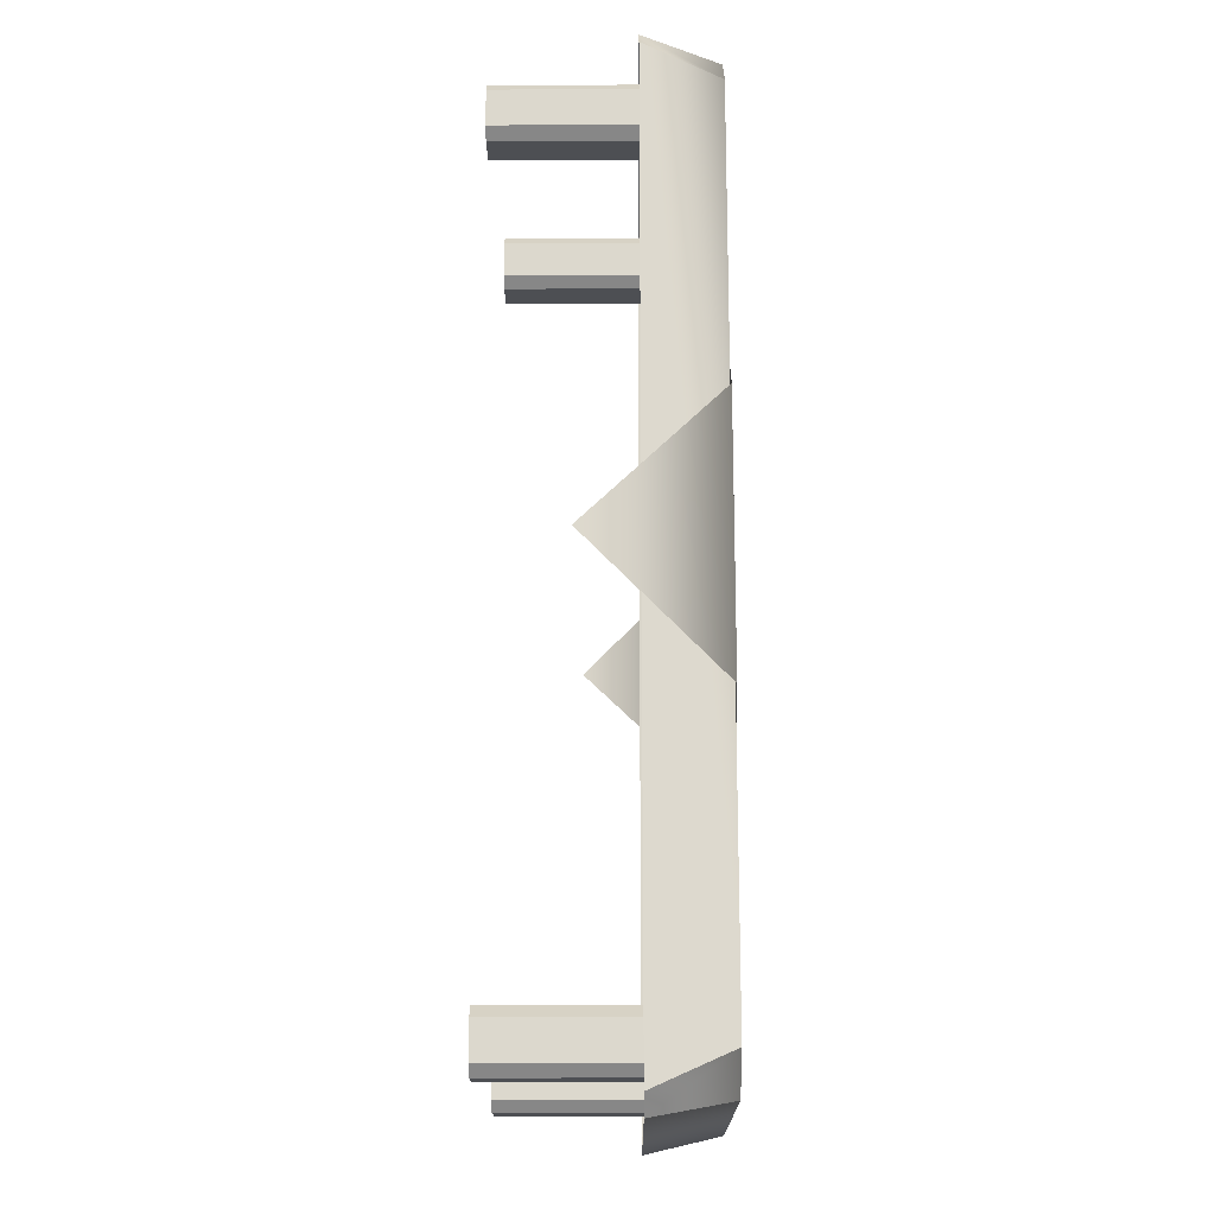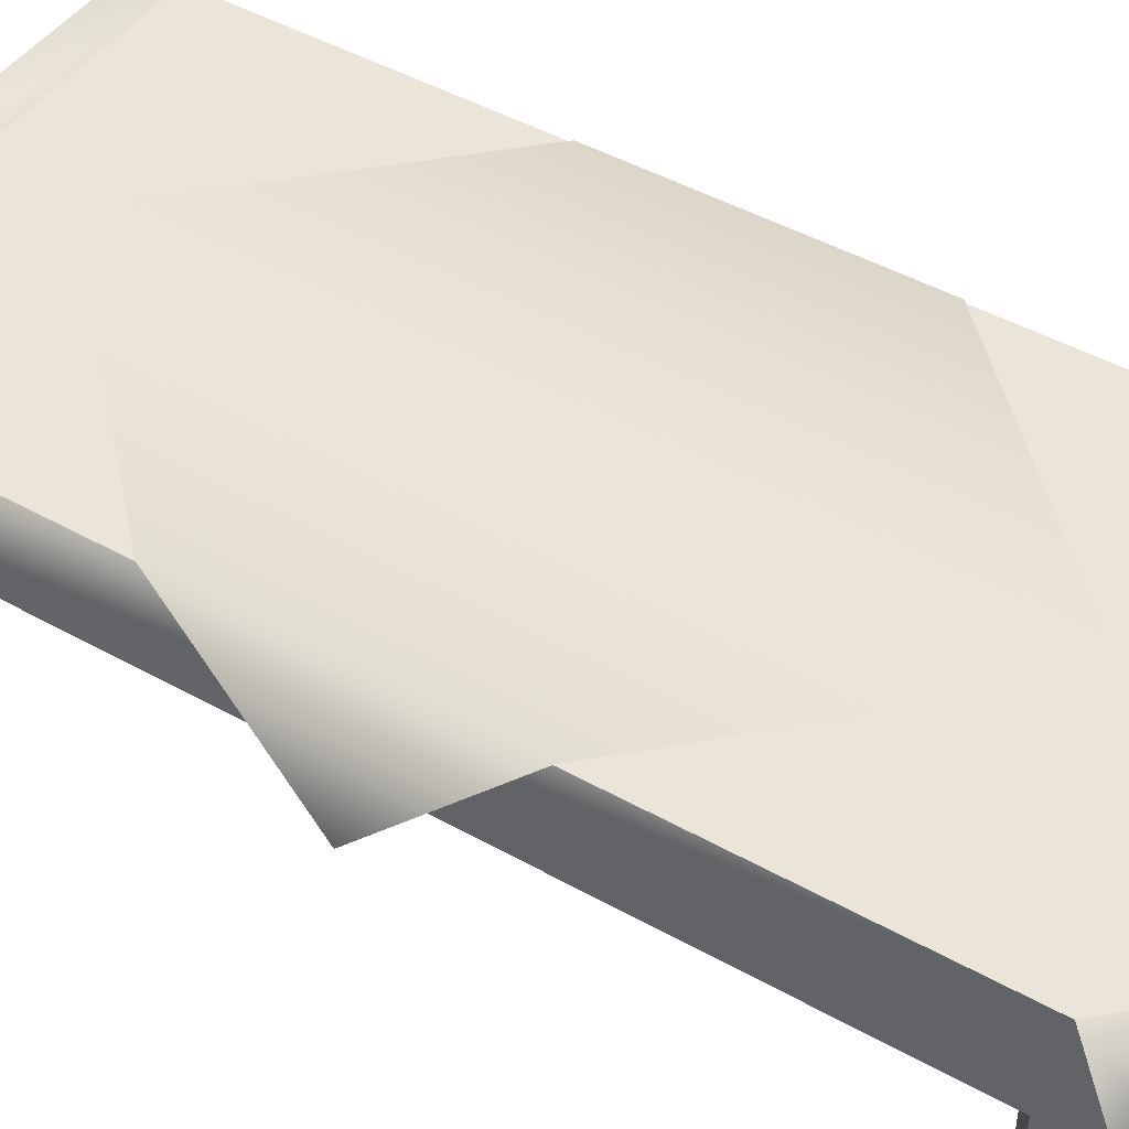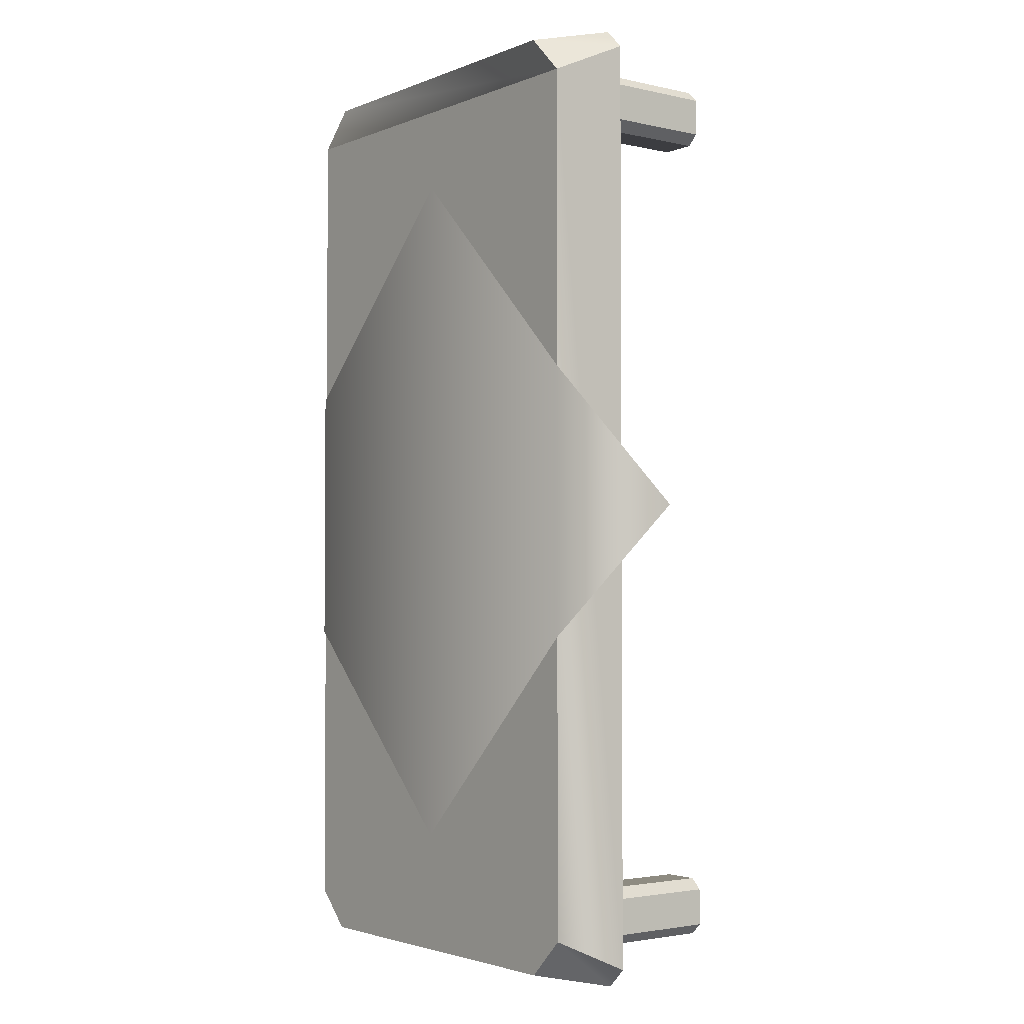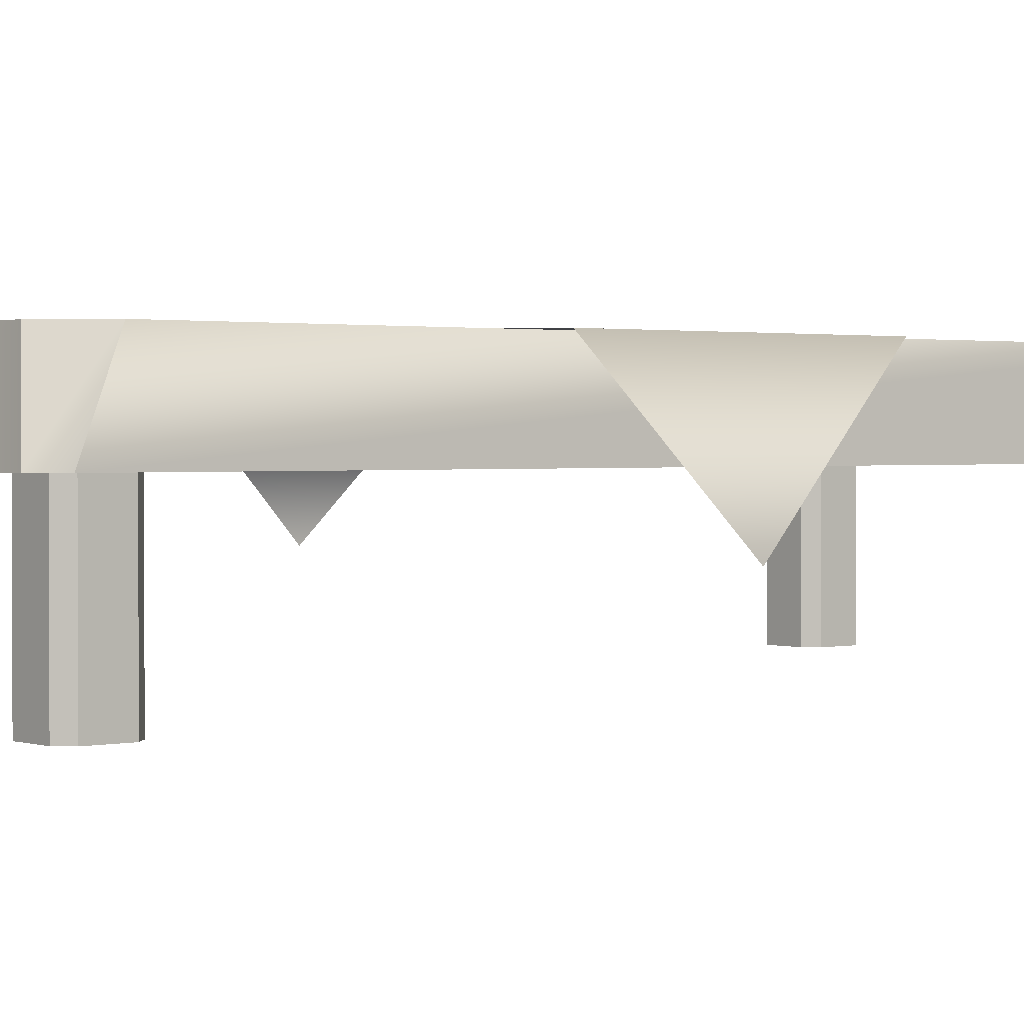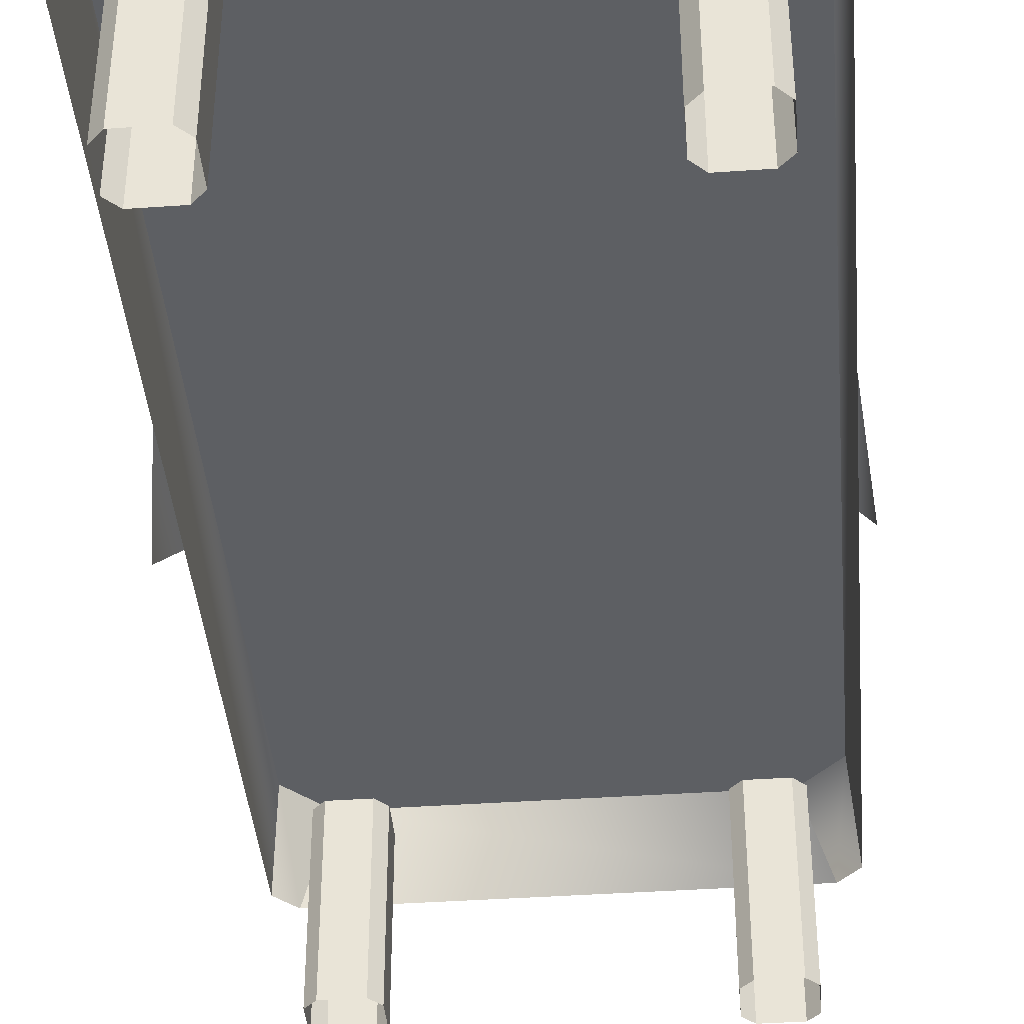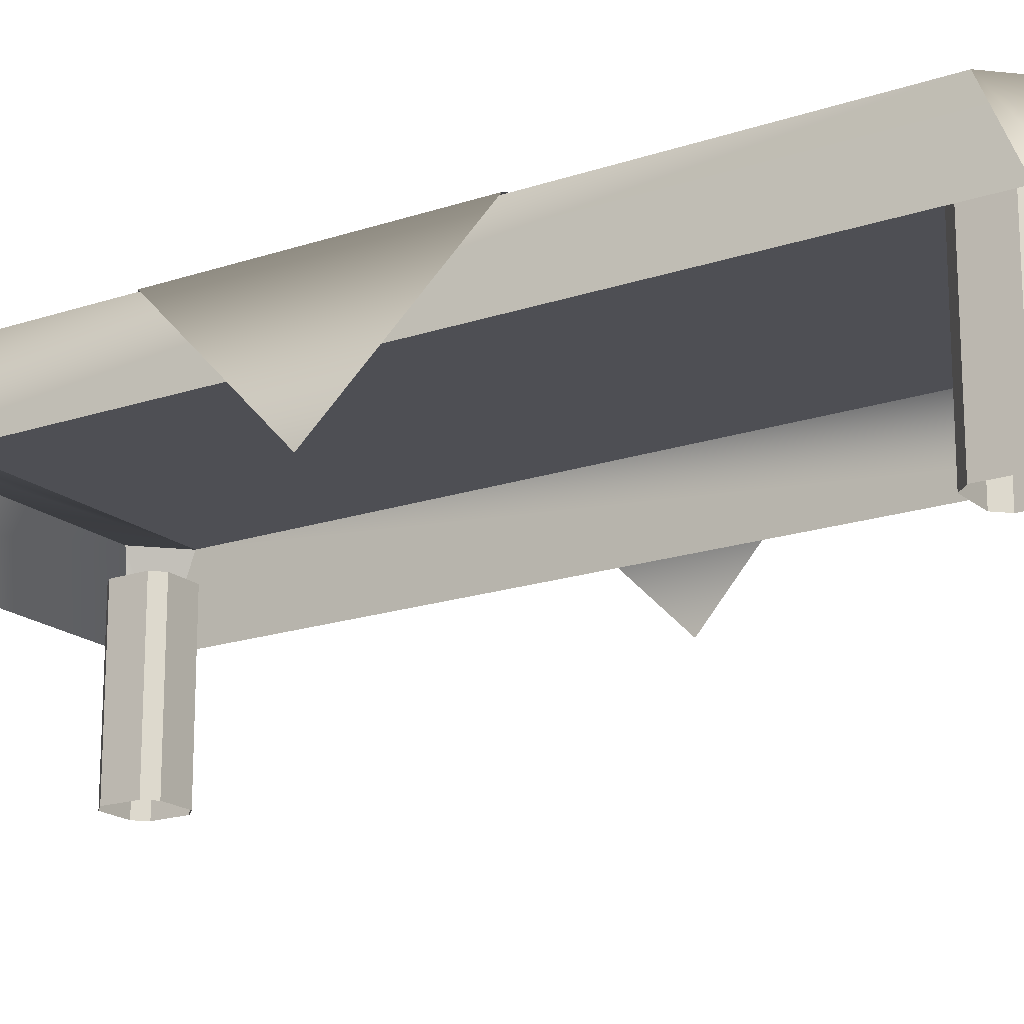
<metadata>
{"format":"obj","ext":"obj","renderer":"f3d","projection":"perspective","resolution":1024,"background":"white","views":[{"elev":-17.6,"azim":90.6,"up":"+Z"},{"elev":44.9,"azim":123.2,"up":"+Y"},{"elev":-2.7,"azim":-127.4,"up":"+Z"},{"elev":1.4,"azim":-129.7,"up":"+Y"},{"elev":-40.3,"azim":4.9,"up":"+Y"},{"elev":-18.4,"azim":123.3,"up":"+Y"}]}
</metadata>
<code>
g obj_table2
v 0.4544 0.2871 1.458
v 0.4399 0.4454 1.387
v 0.4399 0.4454 -0.3795
v 0.4544 0.2871 -0.4509
v -0.4544 0.2871 -0.4509
v -0.4399 0.4454 -0.3795
v -0.4399 0.4454 1.387
v -0.4544 0.2871 1.458
v 0.4153 0.2871 1.497
v -0.4153 0.2871 1.497
v -0.3624 0.4454 1.464
v 0.3624 0.4454 1.464
v -0.4399 0.4454 1.387
v 0.4399 0.4454 1.387
v 0.3624 0.4454 1.464
v -0.3624 0.4454 1.464
v -0.3624 0.4454 -0.457
v -0.4153 0.2871 -0.4901
v 0.4153 0.2871 -0.4901
v 0.3624 0.4454 -0.457
v -0.2585 2.689e-07 1.405
v -0.2585 0.3537 1.405
v -0.2585 0.3537 1.33
v -0.2585 2.497e-07 1.33
v -0.2801 2.497e-07 1.308
v -0.2801 0.3537 1.308
v -0.3541 0.3537 1.308
v -0.3541 2.497e-07 1.308
v -0.3758 2.689e-07 1.33
v -0.3758 0.3537 1.33
v -0.3758 0.3537 1.405
v -0.3758 2.881e-07 1.405
v -0.3541 2.689e-07 1.427
v -0.3541 0.3537 1.427
v -0.2801 0.3537 1.427
v -0.2801 2.689e-07 1.427
v -0.2585 2.497e-07 1.33
v -0.2585 0.3537 1.33
v -0.2801 0.3537 1.308
v -0.2801 2.497e-07 1.308
v -0.2585 0.3537 1.405
v -0.2585 2.689e-07 1.405
v -0.2801 2.689e-07 1.427
v -0.2801 0.3537 1.427
v -0.3541 2.497e-07 1.308
v -0.3541 0.3537 1.308
v -0.3758 0.3537 1.33
v -0.3758 2.689e-07 1.33
v -0.3758 2.881e-07 1.405
v -0.3758 0.3537 1.405
v -0.3541 0.3537 1.427
v -0.3541 2.689e-07 1.427
v 0.3759 3.457e-07 1.405
v 0.3759 0.3537 1.405
v 0.3759 0.3537 1.33
v 0.3759 3.265e-07 1.33
v 0.3542 3.073e-07 1.308
v 0.3542 0.3537 1.308
v 0.2802 0.3537 1.308
v 0.2802 3.265e-07 1.308
v 0.2585 3.649e-07 1.33
v 0.2585 0.3537 1.33
v 0.2585 0.3537 1.405
v 0.2585 3.649e-07 1.405
v 0.2802 3.649e-07 1.427
v 0.2802 0.3537 1.427
v 0.3542 0.3537 1.427
v 0.3542 3.265e-07 1.427
v 0.3759 3.265e-07 1.33
v 0.3759 0.3537 1.33
v 0.3542 0.3537 1.308
v 0.3542 3.073e-07 1.308
v 0.3759 0.3537 1.405
v 0.3759 3.457e-07 1.405
v 0.3542 3.265e-07 1.427
v 0.3542 0.3537 1.427
v 0.2802 3.265e-07 1.308
v 0.2802 0.3537 1.308
v 0.2585 0.3537 1.33
v 0.2585 3.649e-07 1.33
v 0.2585 3.649e-07 1.405
v 0.2585 0.3537 1.405
v 0.2802 0.3537 1.427
v 0.2802 3.649e-07 1.427
v -0.2585 -1.921e-08 -0.3226
v -0.2585 0.3537 -0.3226
v -0.2585 0.3537 -0.3978
v -0.2585 -1.921e-08 -0.3978
v -0.2801 -3.841e-08 -0.4195
v -0.2801 0.3537 -0.4195
v -0.3541 0.3537 -0.4195
v -0.3541 -3.841e-08 -0.4195
v -0.3758 -1.921e-08 -0.3978
v -0.3758 0.3537 -0.3978
v -0.3758 0.3537 -0.3226
v -0.3758 0 -0.3226
v -0.3541 -1.921e-08 -0.3009
v -0.3541 0.3537 -0.3009
v -0.2801 0.3537 -0.3009
v -0.2801 0 -0.3009
v -0.2585 -1.921e-08 -0.3978
v -0.2585 0.3537 -0.3978
v -0.2801 0.3537 -0.4195
v -0.2801 -3.841e-08 -0.4195
v -0.2585 0.3537 -0.3226
v -0.2585 -1.921e-08 -0.3226
v -0.2801 0 -0.3009
v -0.2801 0.3537 -0.3009
v -0.3541 -3.841e-08 -0.4195
v -0.3541 0.3537 -0.4195
v -0.3758 0.3537 -0.3978
v -0.3758 -1.921e-08 -0.3978
v -0.3758 0 -0.3226
v -0.3758 0.3537 -0.3226
v -0.3541 0.3537 -0.3009
v -0.3541 -1.921e-08 -0.3009
v 0.3759 3.841e-08 -0.3226
v 0.3759 0.3537 -0.3226
v 0.3759 0.3537 -0.3978
v 0.3759 3.841e-08 -0.3978
v 0.3542 1.921e-08 -0.4195
v 0.3542 0.3537 -0.4195
v 0.2802 0.3537 -0.4195
v 0.2802 5.762e-08 -0.4195
v 0.2585 1.152e-07 -0.3978
v 0.2585 0.3537 -0.3978
v 0.2585 0.3537 -0.3226
v 0.2585 1.344e-07 -0.3226
v 0.2802 7.683e-08 -0.3009
v 0.2802 0.3537 -0.3009
v 0.3542 0.3537 -0.3009
v 0.3542 3.841e-08 -0.3009
v 0.3759 3.841e-08 -0.3978
v 0.3759 0.3537 -0.3978
v 0.3542 0.3537 -0.4195
v 0.3542 1.921e-08 -0.4195
v 0.3759 0.3537 -0.3226
v 0.3759 3.841e-08 -0.3226
v 0.3542 3.841e-08 -0.3009
v 0.3542 0.3537 -0.3009
v 0.2802 5.762e-08 -0.4195
v 0.2802 0.3537 -0.4195
v 0.2585 0.3537 -0.3978
v 0.2585 1.152e-07 -0.3978
v 0.2585 1.344e-07 -0.3226
v 0.2585 0.3537 -0.3226
v 0.2802 0.3537 -0.3009
v 0.2802 7.683e-08 -0.3009
v 0.4399 0.4454 1.387
v 0.4544 0.2871 1.458
v 0.4153 0.2871 1.497
v 0.3624 0.4454 1.464
v 0.4399 0.4454 -0.3795
v 0.3624 0.4454 -0.457
v 0.4153 0.2871 -0.4901
v 0.4544 0.2871 -0.4509
v -0.3624 0.4454 1.464
v -0.4153 0.2871 1.497
v -0.4544 0.2871 1.458
v -0.4399 0.4454 1.387
v -0.4399 0.4454 -0.3795
v -0.4544 0.2871 -0.4509
v -0.4153 0.2871 -0.4901
v -0.3624 0.4454 -0.457
v -0.4419 0.4482 0.2283
v -0.4419 0.4482 0.7787
v -0.4705 0.1676 0.5035
v -0 0.4482 1.216
v -0 0.4482 -0.2086
v 0.441 0.4482 0.7787
v 0.441 0.4482 0.2283
v 0.4705 0.1676 0.5035
v -0.3624 0.4454 -0.457
v 0.3624 0.4454 -0.457
v 0.4399 0.4454 -0.3795
v -0.4399 0.4454 -0.3795
v 0.4399 0.4454 1.387
v -0.4399 0.4454 1.387
g obj_table2_0
f 3 2 1
f 4 3 1
f 7 6 5
f 8 7 5
f 11 10 9
f 12 11 9
f 15 14 13
f 16 15 13
f 19 18 17
f 20 19 17
f 23 22 21
f 24 23 21
f 27 26 25
f 28 27 25
f 31 30 29
f 32 31 29
f 35 34 33
f 36 35 33
f 39 38 37
f 40 39 37
f 43 42 41
f 44 43 41
f 47 46 45
f 48 47 45
f 51 50 49
f 52 51 49
f 55 54 53
f 56 55 53
f 59 58 57
f 60 59 57
f 63 62 61
f 64 63 61
f 67 66 65
f 68 67 65
f 71 70 69
f 72 71 69
f 75 74 73
f 76 75 73
f 79 78 77
f 80 79 77
f 83 82 81
f 84 83 81
f 87 86 85
f 88 87 85
f 91 90 89
f 92 91 89
f 95 94 93
f 96 95 93
f 99 98 97
f 100 99 97
f 103 102 101
f 104 103 101
f 107 106 105
f 108 107 105
f 111 110 109
f 112 111 109
f 115 114 113
f 116 115 113
f 119 118 117
f 120 119 117
f 123 122 121
f 124 123 121
f 127 126 125
f 128 127 125
f 131 130 129
f 132 131 129
f 135 134 133
f 136 135 133
f 139 138 137
f 140 139 137
f 143 142 141
f 144 143 141
f 147 146 145
f 148 147 145
f 151 150 149
f 152 151 149
f 155 154 153
f 156 155 153
f 159 158 157
f 160 159 157
f 163 162 161
f 164 163 161
f 167 166 165
f 165 166 168
f 169 165 168
f 169 168 170
f 171 169 170
f 172 171 170
f 175 174 173
f 173 176 175
f 176 177 175
f 176 178 177

</code>
